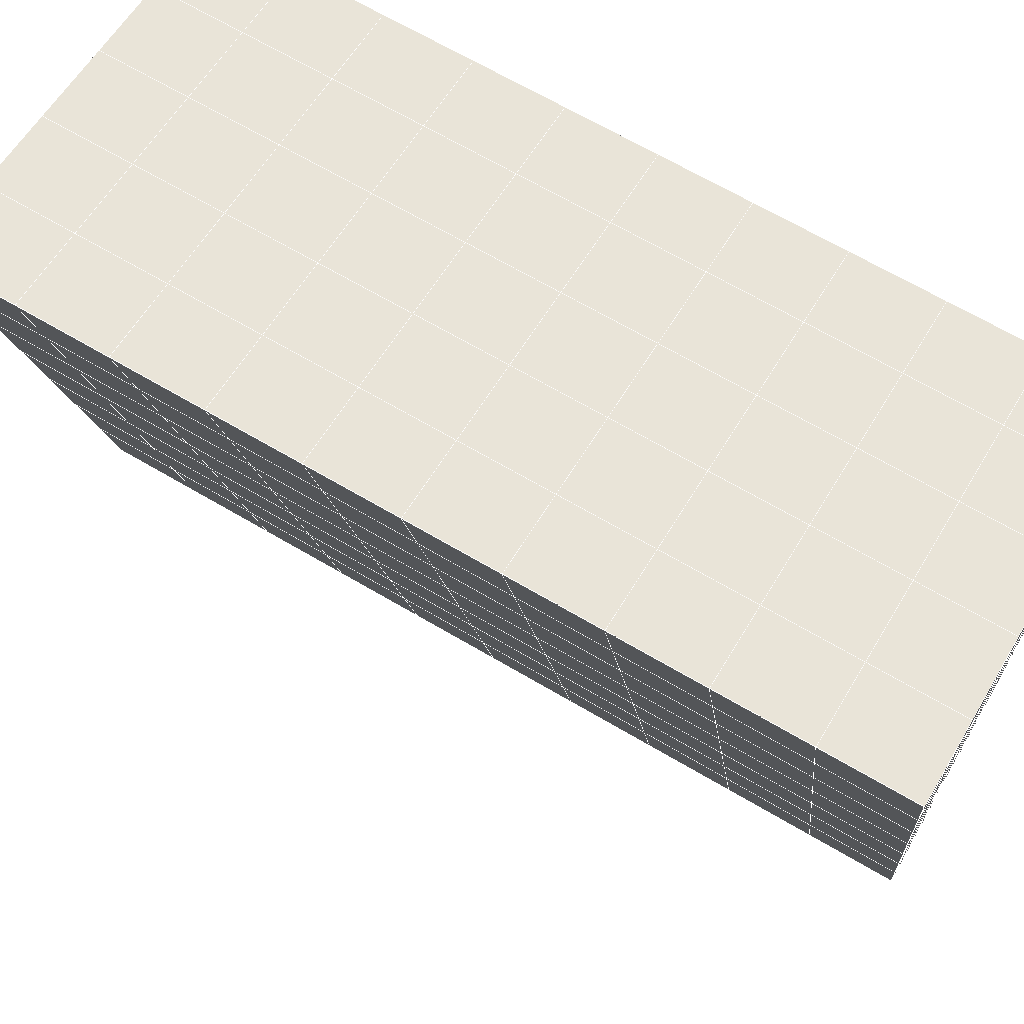
<metadata>
{"format":"obj","ext":"obj","renderer":"f3d","projection":"perspective","resolution":1024,"background":"white","views":[{"elev":59.3,"azim":-59.6,"up":"+Y"}]}
</metadata>
<code>
v 49 21.74 20.7
v 51 21.74 20.7
v 50.89 19.8 20.57
v 49.04 19.49 20.54
v 49 21.59 22.9
v 51 21.59 22.9
v 49 21.44 25.09
v 51 21.44 25.09
v 49 21.28 27.29
v 51 21.28 27.29
v 49 21.13 29.48
v 51 21.13 29.48
v 49 20.98 31.68
v 51 20.98 31.68
v 49 20.82 33.87
v 51 20.82 33.87
v 49 20.67 36.06
v 51 20.67 36.06
v 49 20.52 38.26
v 51 20.52 38.26
v 49 20.36 40.45
v 51 20.36 40.45
v 49 20.21 42.65
v 51 20.21 42.65
v 48.58 18.05 42.5
v 50.89 17.88 42.49
v 48.54 16.06 42.36
v 50.12 16.15 42.36
v 49.04 13.85 42.2
v 51.13 14.53 42.25
v 49.84 12.18 42.09
v 51.02 12.17 42.09
v 49.96 10.7 41.98
v 50.68 10.19 41.95
v 49.26 10.12 41.94
v 49.99 8.52 41.83
v 48.57 9.52 41.9
v 49.29 7.382 41.75
v 48.57 9.673 39.71
v 49.29 7.536 39.56
v 48.57 9.827 37.51
v 49.29 7.689 37.36
v 48.57 9.98 35.32
v 49.29 7.843 35.17
v 48.57 10.13 33.12
v 49.29 7.996 32.97
v 48.57 10.29 30.93
v 49.29 8.15 30.78
v 48.57 10.44 28.73
v 49.29 8.303 28.58
v 48.57 10.59 26.54
v 49.29 8.457 26.39
v 48.57 10.75 24.34
v 49.29 8.61 24.2
v 48.57 10.9 22.15
v 49.29 8.764 22
v 48.57 11.05 19.96
v 49.29 8.917 19.81
v 50.01 11.43 19.98
v 50 9.539 19.85
v 51.43 11.05 19.95
v 50.71 8.917 19.81
v 51.43 10.9 22.15
v 50.71 8.764 22
v 51.43 10.75 24.34
v 50.71 8.61 24.2
v 51.43 10.59 26.54
v 50.71 8.457 26.39
v 51.43 10.44 28.73
v 50.71 8.303 28.58
v 51.43 10.29 30.93
v 50.71 8.15 30.78
v 51.43 10.13 33.12
v 50.71 7.997 32.97
v 51.43 9.981 35.32
v 50.71 7.843 35.17
v 51.43 9.827 37.51
v 50.71 7.689 37.36
v 51.43 9.674 39.71
v 50.71 7.536 39.56
v 51.43 9.52 41.9
v 50.71 7.382 41.75
v 52.14 11.66 42.05
v 52.14 11.81 39.86
v 52.14 11.96 37.66
v 52.14 12.12 35.47
v 52.14 12.27 33.27
v 52.14 12.42 31.08
v 52.14 12.58 28.88
v 52.14 12.73 26.69
v 52.14 12.89 24.49
v 52.14 13.04 22.3
v 52.14 13.19 20.1
v 50.04 14.05 20.16
v 47.86 13.19 20.11
v 47.86 13.04 22.3
v 47.86 12.89 24.49
v 47.86 12.73 26.69
v 47.86 12.58 28.88
v 47.86 12.43 31.08
v 47.86 12.27 33.27
v 47.86 12.12 35.47
v 47.86 11.96 37.66
v 47.86 11.81 39.86
v 47.86 11.66 42.05
v 48.84 11.96 42.07
v 50 5.245 41.6
v 50 5.398 39.41
v 50 5.552 37.21
v 50 5.706 35.02
v 50 5.859 32.82
v 50 6.012 30.63
v 50 6.166 28.43
v 50 6.319 26.24
v 50 6.473 24.05
v 50 6.626 21.85
v 50 6.78 19.66
v 51.49 16.07 20.31
v 52.86 15.33 20.25
v 52.19 17.79 20.43
v 53.57 17.47 20.4
v 52.62 19.77 20.56
v 54.29 19.61 20.55
v 53 21.74 20.7
v 55 21.74 20.7
v 53 21.59 22.9
v 55 21.59 22.9
v 53 21.44 25.09
v 55 21.44 25.09
v 53 21.28 27.29
v 55 21.28 27.29
v 53 21.13 29.48
v 55 21.13 29.48
v 53 20.98 31.68
v 55 20.98 31.68
v 53 20.82 33.87
v 55 20.82 33.87
v 53 20.67 36.06
v 55 20.67 36.06
v 53 20.52 38.26
v 55 20.52 38.26
v 53 20.36 40.45
v 55 20.36 40.45
v 53 20.21 42.65
v 55 20.21 42.65
v 52.76 18.26 42.51
v 54.29 18.07 42.5
v 52.24 16.52 42.39
v 53.57 15.93 42.35
v 52.86 13.8 42.2
v 47.14 13.8 42.2
v 46.43 15.93 42.35
v 45.71 18.07 42.5
v 47 20.21 42.65
v 47 20.36 40.45
v 47 20.52 38.26
v 47 20.67 36.07
v 47 20.82 33.87
v 47 20.98 31.68
v 47 21.13 29.48
v 47 21.28 27.29
v 47 21.44 25.09
v 47 21.59 22.9
v 47 21.74 20.7
v 47.23 19.81 20.57
v 48.83 16.25 20.32
v 50.46 17.73 20.42
v 47.14 15.33 20.25
v 47.14 15.18 22.45
v 47.14 15.02 24.64
v 47.14 14.87 26.84
v 47.14 14.72 29.03
v 47.14 14.56 31.23
v 47.14 14.41 33.42
v 47.14 14.26 35.62
v 47.14 14.1 37.81
v 47.14 13.95 40.01
v 52.86 15.18 22.45
v 52.86 15.02 24.64
v 52.86 14.87 26.84
v 52.86 14.72 29.03
v 52.86 14.56 31.23
v 52.86 14.41 33.42
v 52.86 14.26 35.62
v 52.86 14.1 37.81
v 52.86 13.95 40.01
v 53.57 16.09 40.16
v 53.57 16.24 37.96
v 53.57 16.39 35.77
v 53.57 16.55 33.57
v 53.57 16.7 31.38
v 53.57 16.85 29.18
v 53.57 17.01 26.99
v 53.57 17.16 24.79
v 53.57 17.31 22.6
v 54.29 18.22 40.3
v 54.29 18.38 38.11
v 54.29 18.53 35.92
v 54.29 18.68 33.72
v 54.29 18.84 31.53
v 54.29 18.99 29.33
v 54.29 19.14 27.14
v 54.29 19.3 24.94
v 54.29 19.45 22.75
v 47.79 18.12 20.45
v 46.43 17.47 20.4
v 46.43 17.31 22.6
v 46.43 17.16 24.79
v 46.43 17.01 26.99
v 46.43 16.85 29.18
v 46.43 16.7 31.38
v 46.43 16.55 33.57
v 46.43 16.39 35.77
v 46.43 16.24 37.96
v 46.43 16.09 40.16
v 45.71 19.61 20.55
v 45.71 19.45 22.75
v 45.71 19.3 24.94
v 45.71 19.14 27.14
v 45.71 18.99 29.33
v 45.71 18.84 31.53
v 45.71 18.68 33.72
v 45.71 18.53 35.92
v 45.71 18.38 38.11
v 45.71 18.22 40.3
v 45 21.74 20.7
v 45 21.59 22.9
v 45 21.44 25.09
v 45 21.28 27.29
v 45 21.13 29.48
v 45 20.98 31.68
v 45 20.82 33.87
v 45 20.67 36.07
v 45 20.52 38.26
v 45 20.36 40.45
v 45 20.21 42.65
v 49.96 10.7 41.98
v 49.84 12.18 42.09
v 49.04 13.85 42.2
v 47.14 13.8 42.2
v 47.14 13.95 40.01
v 47.86 11.81 39.86
v 48.57 9.673 39.71
v 49.29 7.536 39.56
v 49.29 7.382 41.75
v 50 5.245 41.6
v 50.71 7.382 41.75
v 50.71 7.536 39.56
v 51.43 9.674 39.71
v 51.43 9.52 41.9
v 52.14 11.66 42.05
v 51.02 12.17 42.09
v 51.13 14.53 42.25
v 48.84 11.96 42.07
v 47.86 11.66 42.05
v 48.57 9.52 41.9
v 49.99 8.52 41.83
v 50.68 10.19 41.95
v 49.26 10.12 41.94
v 48.57 9.827 37.51
v 47.86 11.96 37.66
v 47.14 14.1 37.81
v 46.43 16.24 37.96
v 46.43 16.09 40.15
v 46.43 15.93 42.35
v 48.54 16.06 42.36
v 52.24 16.52 42.39
v 50.89 17.88 42.49
v 50.12 16.15 42.36
v 52.86 13.8 42.2
v 52.14 11.81 39.86
v 51.43 9.827 37.51
v 50.71 7.689 37.36
v 50 5.398 39.41
v 45.71 18.07 42.5
v 45.71 18.22 40.3
v 45.71 18.38 38.11
v 45.71 18.53 35.92
v 46.43 16.39 35.77
v 47.14 14.26 35.62
v 47.86 12.12 35.47
v 52.76 18.26 42.51
v 53.57 15.93 42.35
v 53.57 16.09 40.16
v 52.86 13.95 40.01
v 52.86 14.1 37.81
v 52.14 11.96 37.66
v 52.14 12.12 35.47
v 51.43 9.981 35.32
v 51.43 10.13 33.12
v 50.71 7.997 32.97
v 50.71 7.843 35.17
v 50 5.706 35.02
v 50 5.552 37.21
v 49.29 7.689 37.36
v 54.29 18.07 42.5
v 53 20.21 42.65
v 51 20.21 42.65
v 48.58 18.05 42.5
v 55 20.21 42.65
v 55 20.36 40.45
v 55 20.52 38.26
v 55 20.67 36.06
v 54.29 18.53 35.92
v 54.29 18.68 33.72
v 53.57 16.55 33.57
v 53.57 16.7 31.38
v 52.86 14.56 31.23
v 52.86 14.72 29.03
v 52.14 12.58 28.88
v 52.14 12.73 26.69
v 51.43 10.59 26.54
v 51.43 10.75 24.34
v 50.71 8.61 24.2
v 50.71 8.457 26.39
v 50 6.319 26.24
v 50 6.166 28.43
v 49.29 8.303 28.58
v 49.29 8.15 30.78
v 48.57 10.29 30.93
v 48.57 10.13 33.12
v 47.86 12.27 33.27
v 48.57 9.98 35.32
v 49.29 7.996 32.97
v 50 6.012 30.63
v 50.71 8.303 28.58
v 51.43 10.44 28.73
v 52.14 12.42 31.08
v 52.86 14.41 33.42
v 53.57 16.39 35.77
v 54.29 18.38 38.11
v 53 20.52 38.26
v 53 20.36 40.45
v 54.29 18.22 40.3
v 53.57 16.24 37.96
v 52.86 14.26 35.62
v 52.14 12.27 33.27
v 51.43 10.29 30.93
v 50.71 8.15 30.78
v 50 5.859 32.82
v 49.29 7.843 35.17
v 51 20.36 40.45
v 49 20.21 42.65
v 45 20.21 42.65
v 45 20.36 40.45
v 45 20.52 38.26
v 45 20.67 36.06
v 45.71 18.68 33.72
v 46.43 16.55 33.57
v 47.14 14.41 33.42
v 47 20.36 40.45
v 49 20.36 40.45
v 51 20.52 38.26
v 53 20.67 36.06
v 55 20.82 33.87
v 54.29 18.84 31.53
v 53.57 16.85 29.18
v 52.86 14.87 26.84
v 52.14 12.89 24.49
v 51.43 10.9 22.15
v 50.71 8.764 22
v 50 6.473 24.05
v 49.29 8.457 26.39
v 48.57 10.44 28.73
v 47.86 12.43 31.08
v 47.14 14.56 31.23
v 47.86 12.58 28.88
v 48.57 10.59 26.54
v 49.29 8.61 24.19
v 50 6.626 21.85
v 50.71 8.917 19.81
v 51.43 11.05 19.95
v 52.14 13.04 22.3
v 52.86 15.02 24.64
v 53.57 17.01 26.99
v 54.29 18.99 29.33
v 55 20.98 31.68
v 53 20.82 33.87
v 51 20.67 36.06
v 49 20.52 38.26
v 47 20.21 42.65
v 50 6.78 19.66
v 49.29 8.917 19.81
v 49.29 8.764 22
v 48.57 10.9 22.15
v 48.57 10.75 24.34
v 47.86 12.89 24.49
v 47.86 12.73 26.69
v 47.14 14.87 26.84
v 47.14 14.72 29.03
v 46.43 16.85 29.18
v 46.43 16.7 31.38
v 50 9.539 19.85
v 50.01 11.43 19.98
v 52.14 13.19 20.1
v 52.86 15.18 22.45
v 53.57 17.16 24.79
v 54.29 19.14 27.14
v 55 21.13 29.48
v 53 20.98 31.68
v 51 20.82 33.87
v 49 20.67 36.06
v 47 20.52 38.26
v 47 20.67 36.06
v 45 20.82 33.87
v 45.71 18.84 31.53
v 48.57 11.05 19.95
v 47.86 13.04 22.3
v 47.14 15.02 24.64
v 46.43 17.01 26.99
v 45.71 18.99 29.33
v 45 20.98 31.68
v 47 20.82 33.87
v 49 20.82 33.87
v 47 20.98 31.68
v 45 21.13 29.48
v 45.71 19.14 27.14
v 46.43 17.16 24.79
v 47.14 15.18 22.45
v 47.86 13.19 20.1
v 50.04 14.05 20.16
v 52.86 15.33 20.25
v 53.57 17.31 22.6
v 54.29 19.3 24.94
v 55 21.28 27.29
v 53 21.13 29.48
v 51 20.98 31.68
v 49 20.98 31.68
v 47 21.13 29.48
v 45 21.28 27.29
v 45.71 19.3 24.94
v 46.43 17.31 22.6
v 47.14 15.33 20.25
v 51.49 16.07 20.31
v 53.57 17.47 20.4
v 54.29 19.45 22.75
v 55 21.44 25.09
v 53 21.28 27.29
v 51 21.13 29.48
v 49 21.13 29.48
v 47 21.28 27.29
v 45 21.44 25.09
v 45.71 19.45 22.75
v 46.43 17.47 20.4
v 48.83 16.25 20.32
v 55 21.74 20.7
v 53 21.74 20.7
v 52.62 19.77 20.56
v 50.89 19.8 20.57
v 50.46 17.73 20.42
v 52.19 17.79 20.43
v 54.29 19.61 20.55
v 55 21.59 22.9
v 53 21.59 22.9
v 53 21.44 25.09
v 51 21.44 25.09
v 49 21.44 25.09
v 47 21.44 25.09
v 45 21.59 22.9
v 45.71 19.61 20.55
v 47.79 18.12 20.45
v 51 21.28 27.29
v 49 21.28 27.29
v 51 21.59 22.9
v 51 21.74 20.7
v 49 21.59 22.9
v 47 21.59 22.9
v 45 21.74 20.7
v 47.23 19.81 20.57
v 49.04 19.49 20.54
v 49 21.74 20.7
v 47 21.74 20.7
f 1 2 3
f 1 3 4
f 5 6 2
f 5 2 1
f 7 8 6
f 7 6 5
f 9 10 8
f 9 8 7
f 11 12 10
f 11 10 9
f 13 14 12
f 13 12 11
f 15 16 14
f 15 14 13
f 17 18 16
f 17 16 15
f 19 20 18
f 19 18 17
f 21 22 20
f 21 20 19
f 23 24 22
f 23 22 21
f 25 26 24
f 25 24 23
f 27 28 26
f 27 26 25
f 29 30 28
f 29 28 27
f 31 32 30
f 31 30 29
f 33 34 32
f 33 32 31
f 35 36 34
f 35 34 33
f 37 38 36
f 37 36 35
f 39 40 38
f 39 38 37
f 41 42 40
f 41 40 39
f 43 44 42
f 43 42 41
f 45 46 44
f 45 44 43
f 47 48 46
f 47 46 45
f 49 50 48
f 49 48 47
f 51 52 50
f 51 50 49
f 53 54 52
f 53 52 51
f 55 56 54
f 55 54 53
f 57 58 56
f 57 56 55
f 59 60 58
f 59 58 57
f 61 62 60
f 61 60 59
f 63 64 62
f 63 62 61
f 65 66 64
f 65 64 63
f 67 68 66
f 67 66 65
f 69 70 68
f 69 68 67
f 71 72 70
f 71 70 69
f 73 74 72
f 73 72 71
f 75 76 74
f 75 74 73
f 77 78 76
f 77 76 75
f 79 80 78
f 79 78 77
f 81 82 80
f 81 80 79
f 34 36 82
f 34 82 81
f 81 83 32
f 81 32 34
f 79 84 83
f 79 83 81
f 77 85 84
f 77 84 79
f 75 86 85
f 75 85 77
f 73 87 86
f 73 86 75
f 71 88 87
f 71 87 73
f 69 89 88
f 69 88 71
f 67 90 89
f 67 89 69
f 65 91 90
f 65 90 67
f 63 92 91
f 63 91 65
f 61 93 92
f 61 92 63
f 59 94 93
f 59 93 61
f 57 95 94
f 57 94 59
f 55 96 95
f 55 95 57
f 53 97 96
f 53 96 55
f 51 98 97
f 51 97 53
f 49 99 98
f 49 98 51
f 47 100 99
f 47 99 49
f 45 101 100
f 45 100 47
f 43 102 101
f 43 101 45
f 41 103 102
f 41 102 43
f 39 104 103
f 39 103 41
f 37 105 104
f 37 104 39
f 35 106 105
f 35 105 37
f 33 31 106
f 33 106 35
f 107 82 36
f 107 36 38
f 108 80 82
f 108 82 107
f 109 78 80
f 109 80 108
f 110 76 78
f 110 78 109
f 111 74 76
f 111 76 110
f 112 72 74
f 112 74 111
f 113 70 72
f 113 72 112
f 114 68 70
f 114 70 113
f 115 66 68
f 115 68 114
f 116 64 66
f 116 66 115
f 117 62 64
f 117 64 116
f 58 60 62
f 58 62 117
f 116 56 58
f 116 58 117
f 115 54 56
f 115 56 116
f 114 52 54
f 114 54 115
f 113 50 52
f 113 52 114
f 112 48 50
f 112 50 113
f 111 46 48
f 111 48 112
f 110 44 46
f 110 46 111
f 109 42 44
f 109 44 110
f 108 40 42
f 108 42 109
f 107 38 40
f 107 40 108
f 118 119 93
f 118 93 94
f 120 121 119
f 120 119 118
f 122 123 121
f 122 121 120
f 124 125 123
f 124 123 122
f 126 127 125
f 126 125 124
f 128 129 127
f 128 127 126
f 130 131 129
f 130 129 128
f 132 133 131
f 132 131 130
f 134 135 133
f 134 133 132
f 136 137 135
f 136 135 134
f 138 139 137
f 138 137 136
f 140 141 139
f 140 139 138
f 142 143 141
f 142 141 140
f 144 145 143
f 144 143 142
f 146 147 145
f 146 145 144
f 148 149 147
f 148 147 146
f 30 150 149
f 30 149 148
f 32 83 150
f 32 150 30
f 29 151 105
f 29 105 106
f 27 152 151
f 27 151 29
f 25 153 152
f 25 152 27
f 23 154 153
f 23 153 25
f 21 155 154
f 21 154 23
f 19 156 155
f 19 155 21
f 17 157 156
f 17 156 19
f 15 158 157
f 15 157 17
f 13 159 158
f 13 158 15
f 11 160 159
f 11 159 13
f 9 161 160
f 9 160 11
f 7 162 161
f 7 161 9
f 5 163 162
f 5 162 7
f 1 164 163
f 1 163 5
f 4 165 164
f 4 164 1
f 94 166 167
f 94 167 118
f 95 168 166
f 95 166 94
f 96 169 168
f 96 168 95
f 97 170 169
f 97 169 96
f 98 171 170
f 98 170 97
f 99 172 171
f 99 171 98
f 100 173 172
f 100 172 99
f 101 174 173
f 101 173 100
f 102 175 174
f 102 174 101
f 103 176 175
f 103 175 102
f 104 177 176
f 104 176 103
f 105 151 177
f 105 177 104
f 178 92 93
f 178 93 119
f 179 91 92
f 179 92 178
f 180 90 91
f 180 91 179
f 181 89 90
f 181 90 180
f 182 88 89
f 182 89 181
f 183 87 88
f 183 88 182
f 184 86 87
f 184 87 183
f 185 85 86
f 185 86 184
f 186 84 85
f 186 85 185
f 150 83 84
f 150 84 186
f 186 187 149
f 186 149 150
f 185 188 187
f 185 187 186
f 184 189 188
f 184 188 185
f 183 190 189
f 183 189 184
f 182 191 190
f 182 190 183
f 181 192 191
f 181 191 182
f 180 193 192
f 180 192 181
f 179 194 193
f 179 193 180
f 178 195 194
f 178 194 179
f 119 121 195
f 119 195 178
f 187 196 147
f 187 147 149
f 188 197 196
f 188 196 187
f 189 198 197
f 189 197 188
f 190 199 198
f 190 198 189
f 191 200 199
f 191 199 190
f 192 201 200
f 192 200 191
f 193 202 201
f 193 201 192
f 194 203 202
f 194 202 193
f 195 204 203
f 195 203 194
f 121 123 204
f 121 204 195
f 196 143 145
f 196 145 147
f 197 141 143
f 197 143 196
f 198 139 141
f 198 141 197
f 199 137 139
f 199 139 198
f 200 135 137
f 200 137 199
f 201 133 135
f 201 135 200
f 202 131 133
f 202 133 201
f 203 129 131
f 203 131 202
f 204 127 129
f 204 129 203
f 123 125 127
f 123 127 204
f 166 205 4
f 166 4 167
f 168 206 205
f 168 205 166
f 169 207 206
f 169 206 168
f 170 208 207
f 170 207 169
f 171 209 208
f 171 208 170
f 172 210 209
f 172 209 171
f 173 211 210
f 173 210 172
f 174 212 211
f 174 211 173
f 175 213 212
f 175 212 174
f 176 214 213
f 176 213 175
f 177 215 214
f 177 214 176
f 151 152 215
f 151 215 177
f 144 24 26
f 144 26 146
f 142 22 24
f 142 24 144
f 140 20 22
f 140 22 142
f 138 18 20
f 138 20 140
f 136 16 18
f 136 18 138
f 134 14 16
f 134 16 136
f 132 12 14
f 132 14 134
f 130 10 12
f 130 12 132
f 128 8 10
f 128 10 130
f 126 6 8
f 126 8 128
f 124 2 6
f 124 6 126
f 122 3 2
f 122 2 124
f 120 167 3
f 120 3 122
f 206 216 165
f 206 165 205
f 207 217 216
f 207 216 206
f 208 218 217
f 208 217 207
f 209 219 218
f 209 218 208
f 210 220 219
f 210 219 209
f 211 221 220
f 211 220 210
f 212 222 221
f 212 221 211
f 213 223 222
f 213 222 212
f 214 224 223
f 214 223 213
f 215 225 224
f 215 224 214
f 152 153 225
f 152 225 215
f 216 226 164
f 216 164 165
f 217 227 226
f 217 226 216
f 218 228 227
f 218 227 217
f 219 229 228
f 219 228 218
f 220 230 229
f 220 229 219
f 221 231 230
f 221 230 220
f 222 232 231
f 222 231 221
f 223 233 232
f 223 232 222
f 224 234 233
f 224 233 223
f 225 235 234
f 225 234 224
f 153 236 235
f 153 235 225
f 227 163 164
f 227 164 226
f 228 162 163
f 228 163 227
f 229 161 162
f 229 162 228
f 230 160 161
f 230 161 229
f 231 159 160
f 231 160 230
f 232 158 159
f 232 159 231
f 233 157 158
f 233 158 232
f 234 156 157
f 234 157 233
f 235 155 156
f 235 156 234
f 236 154 155
f 236 155 235
f 28 30 148
f 28 148 26
f 167 4 3
f 4 205 165
f 120 118 167
f 154 236 153
f 148 146 26
f 31 29 106
l 237 238
l 238 239
l 239 240
l 240 241
l 241 242
l 242 243
l 243 244
l 244 245
l 245 246
l 246 247
l 247 248
l 248 249
l 249 250
l 250 251
l 251 252
l 252 253
l 253 239
l 239 254
l 254 255
l 255 256
l 256 245
l 245 257
l 257 247
l 247 250
l 250 258
l 258 252
l 252 238
l 238 254
l 254 259
l 259 237
l 237 258
l 258 257
l 257 259
l 259 256
l 256 243
l 243 260
l 260 261
l 261 262
l 262 263
l 263 264
l 264 265
l 265 266
l 266 239
l 253 267
l 267 268
l 268 269
l 269 253
l 253 270
l 270 251
l 251 271
l 271 249
l 249 272
l 272 273
l 273 248
l 248 274
l 274 246
l 240 265
l 265 275
l 275 276
l 276 277
l 277 278
l 278 279
l 279 280
l 280 281
l 281 261
l 261 242
l 242 255
l 255 240
l 268 282
l 282 267
l 267 283
l 283 284
l 284 285
l 285 286
l 286 287
l 287 288
l 288 289
l 289 290
l 290 291
l 291 292
l 292 293
l 293 294
l 294 295
l 295 244
l 244 274
l 274 294
l 294 273
l 273 292
l 292 289
l 289 272
l 272 287
l 287 271
l 271 285
l 285 270
l 270 283
l 283 296
l 296 282
l 282 297
l 297 298
l 298 268
l 268 299
l 299 266
l 266 269
l 300 301
l 301 302
l 302 303
l 303 304
l 304 305
l 305 306
l 306 307
l 307 308
l 308 309
l 309 310
l 310 311
l 311 312
l 312 313
l 313 314
l 314 315
l 315 316
l 316 317
l 317 318
l 318 319
l 319 320
l 320 321
l 321 322
l 322 281
l 281 323
l 323 321
l 321 324
l 324 319
l 319 325
l 325 317
l 317 326
l 326 315
l 315 312
l 312 327
l 327 310
l 310 328
l 328 308
l 308 329
l 329 306
l 306 330
l 330 304
l 304 331
l 331 302
l 302 332
l 332 333
l 333 297
l 297 300
l 300 296
l 296 334
l 334 331
l 331 335
l 335 330
l 330 336
l 336 329
l 329 337
l 337 328
l 328 338
l 338 327
l 327 326
l 326 339
l 339 325
l 325 340
l 340 324
l 324 341
l 341 323
l 323 260
l 260 295
l 295 341
l 341 293
l 293 340
l 340 291
l 291 339
l 339 338
l 338 290
l 290 337
l 337 288
l 288 336
l 336 286
l 286 335
l 335 284
l 284 334
l 334 301
l 301 333
l 333 342
l 342 298
l 298 343
l 343 299
l 299 275
l 275 344
l 344 345
l 345 346
l 346 347
l 347 278
l 278 348
l 348 349
l 349 350
l 350 280
l 280 262
l 262 241
l 241 264
l 264 276
l 276 345
l 345 351
l 351 352
l 352 342
l 342 353
l 353 332
l 332 354
l 354 303
l 303 355
l 355 305
l 305 356
l 356 307
l 307 357
l 357 309
l 309 358
l 358 311
l 311 359
l 359 313
l 313 360
l 360 361
l 361 314
l 314 362
l 362 316
l 316 363
l 363 318
l 318 364
l 364 320
l 320 365
l 365 322
l 322 350
l 350 366
l 366 365
l 365 367
l 367 364
l 364 368
l 368 363
l 363 369
l 369 362
l 362 370
l 370 361
l 361 371
l 371 372
l 372 360
l 360 373
l 373 359
l 359 374
l 374 358
l 358 375
l 375 357
l 357 376
l 376 356
l 356 377
l 377 355
l 355 378
l 378 354
l 354 379
l 379 353
l 353 380
l 380 352
l 352 343
l 343 381
l 381 275
l 382 383
l 383 384
l 384 385
l 385 386
l 386 387
l 387 388
l 388 389
l 389 390
l 390 391
l 391 392
l 392 366
l 366 390
l 390 367
l 367 388
l 388 368
l 368 386
l 386 369
l 369 384
l 384 370
l 370 382
l 382 371
l 371 393
l 393 394
l 394 372
l 372 395
l 395 373
l 373 396
l 396 374
l 374 397
l 397 375
l 375 398
l 398 376
l 376 399
l 399 377
l 377 400
l 400 378
l 378 401
l 401 379
l 379 402
l 402 380
l 380 403
l 403 404
l 404 347
l 347 405
l 405 348
l 348 406
l 406 392
l 392 349
l 349 279
l 279 263
l 263 277
l 277 346
l 346 403
l 403 351
l 351 381
l 381 344
l 393 383
l 383 407
l 407 385
l 385 408
l 408 387
l 387 409
l 409 389
l 389 410
l 410 391
l 391 411
l 411 406
l 406 412
l 412 405
l 405 413
l 413 404
l 404 402
l 402 414
l 414 413
l 413 415
l 415 412
l 412 416
l 416 411
l 411 417
l 417 410
l 410 418
l 418 409
l 409 419
l 419 408
l 408 420
l 420 407
l 407 394
l 394 421
l 421 395
l 395 422
l 422 396
l 396 423
l 423 397
l 397 424
l 424 398
l 398 425
l 425 399
l 399 426
l 426 400
l 400 427
l 427 401
l 401 414
l 414 428
l 428 415
l 415 429
l 429 416
l 416 430
l 430 417
l 417 431
l 431 418
l 418 432
l 432 419
l 419 433
l 433 420
l 420 421
l 421 434
l 434 422
l 422 435
l 435 423
l 423 436
l 436 424
l 424 437
l 437 425
l 425 438
l 438 426
l 426 439
l 439 427
l 427 428
l 428 440
l 440 429
l 429 441
l 441 430
l 430 442
l 442 431
l 431 443
l 443 432
l 432 444
l 444 433
l 433 445
l 445 421
l 446 447
l 447 448
l 448 449
l 449 450
l 450 451
l 451 448
l 448 452
l 452 446
l 446 453
l 453 454
l 454 455
l 455 456
l 456 457
l 457 458
l 458 442
l 442 459
l 459 443
l 443 460
l 460 444
l 444 461
l 461 445
l 445 450
l 450 434
l 434 451
l 451 435
l 435 452
l 452 436
l 436 453
l 453 437
l 437 455
l 455 438
l 438 462
l 462 463
l 463 440
l 440 439
l 439 462
l 462 456
l 456 464
l 464 454
l 454 447
l 447 465
l 465 464
l 464 466
l 466 457
l 457 463
l 463 441
l 441 458
l 458 467
l 467 459
l 459 468
l 468 460
l 460 469
l 469 461
l 461 470
l 470 471
l 471 465
l 465 449
l 449 470
l 470 469
l 469 472
l 472 467
l 467 466
l 466 471
l 471 472
l 472 468
l 470 450

</code>
